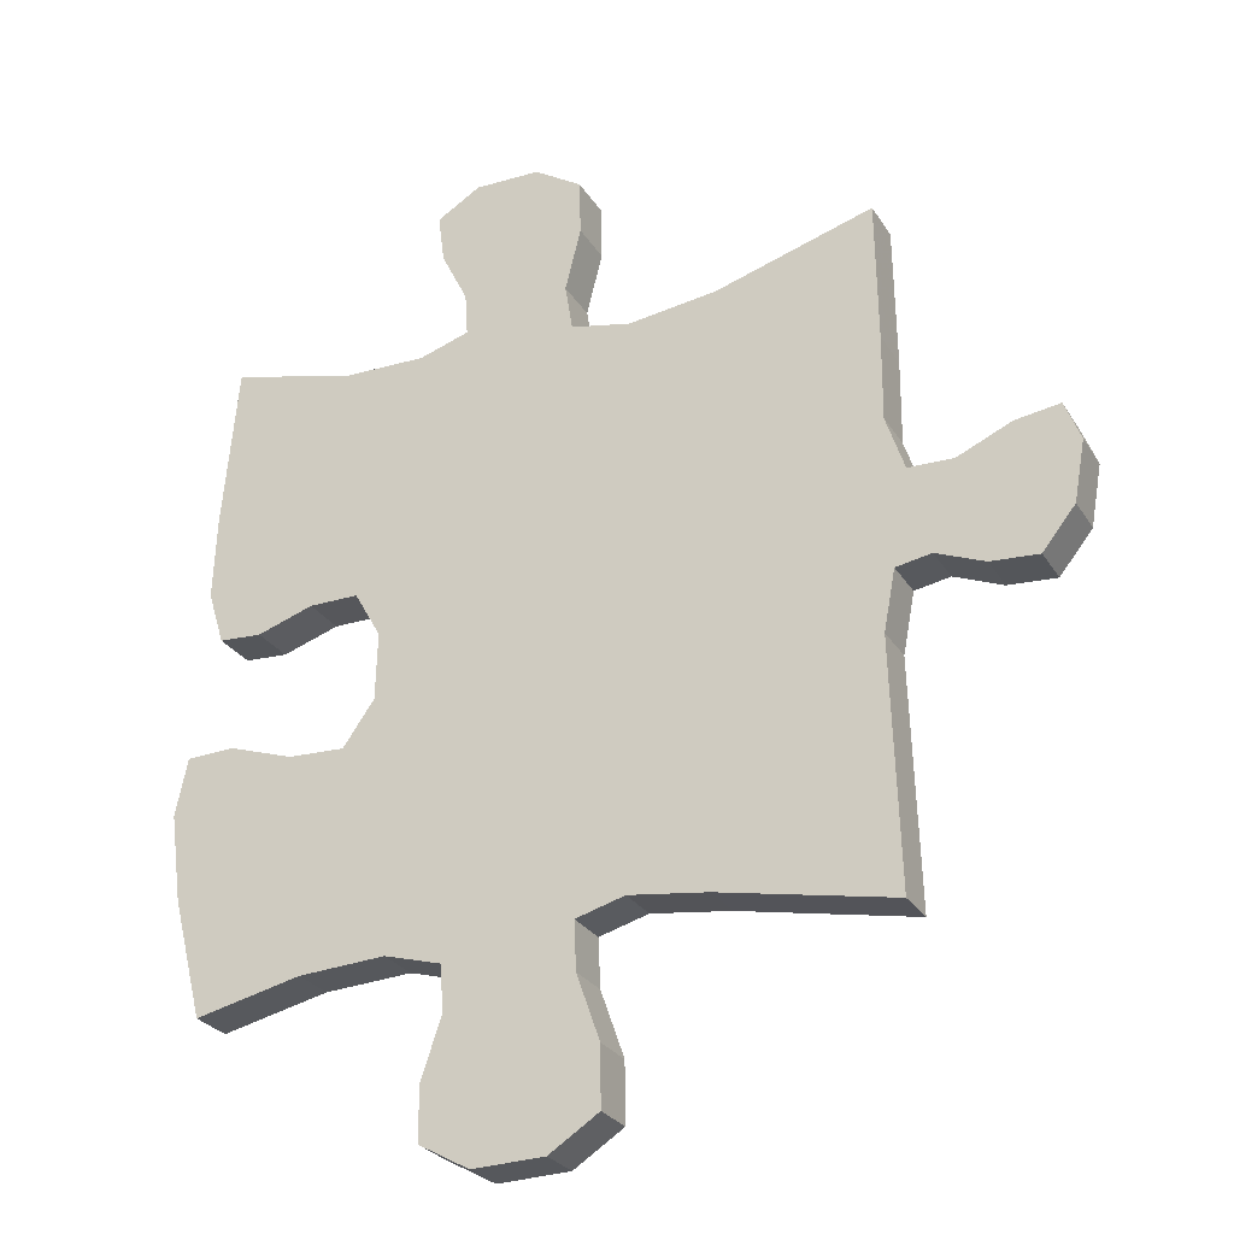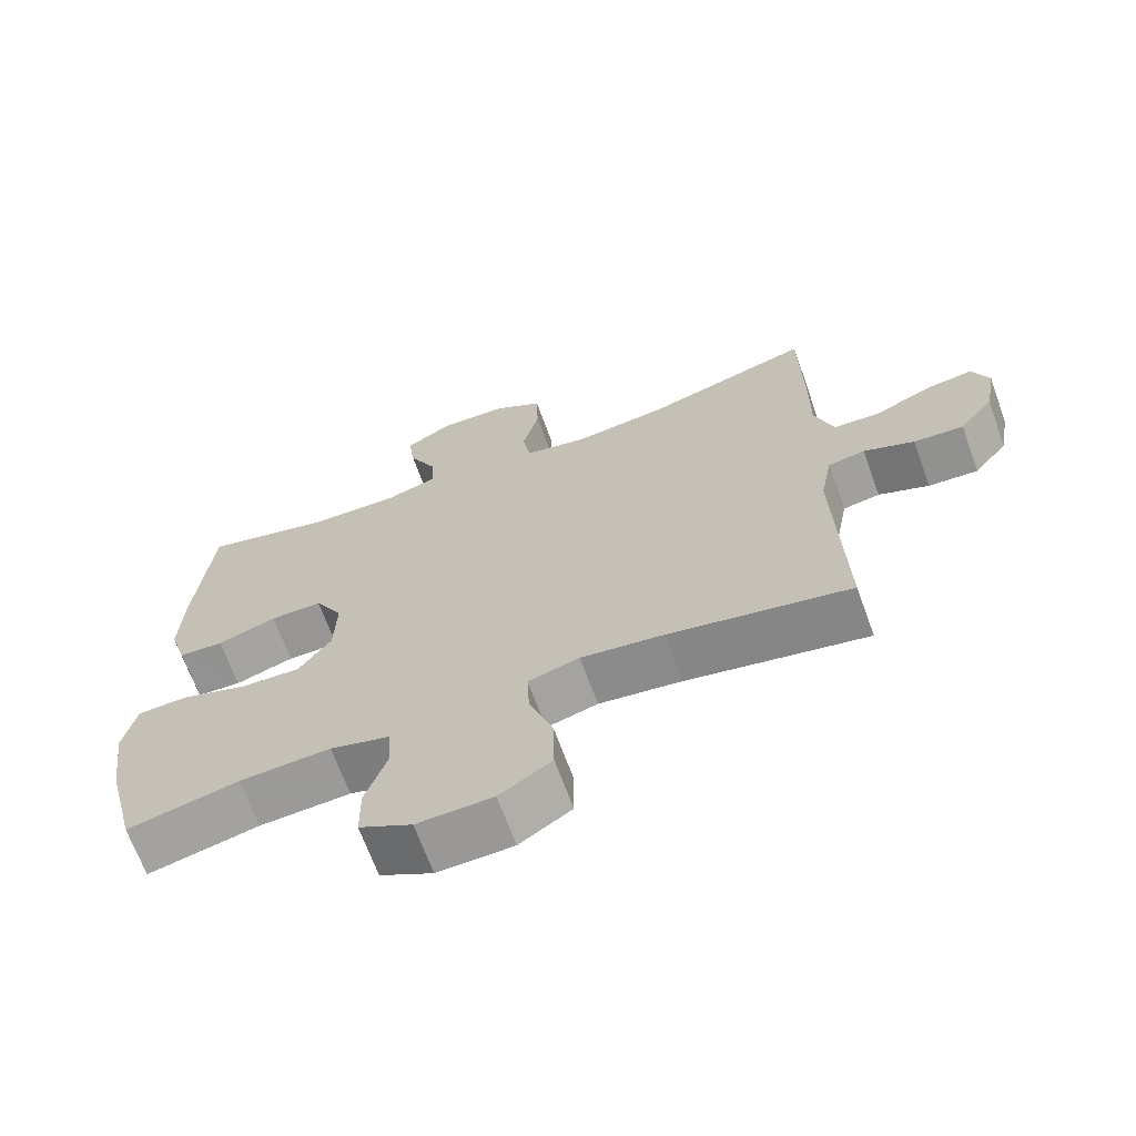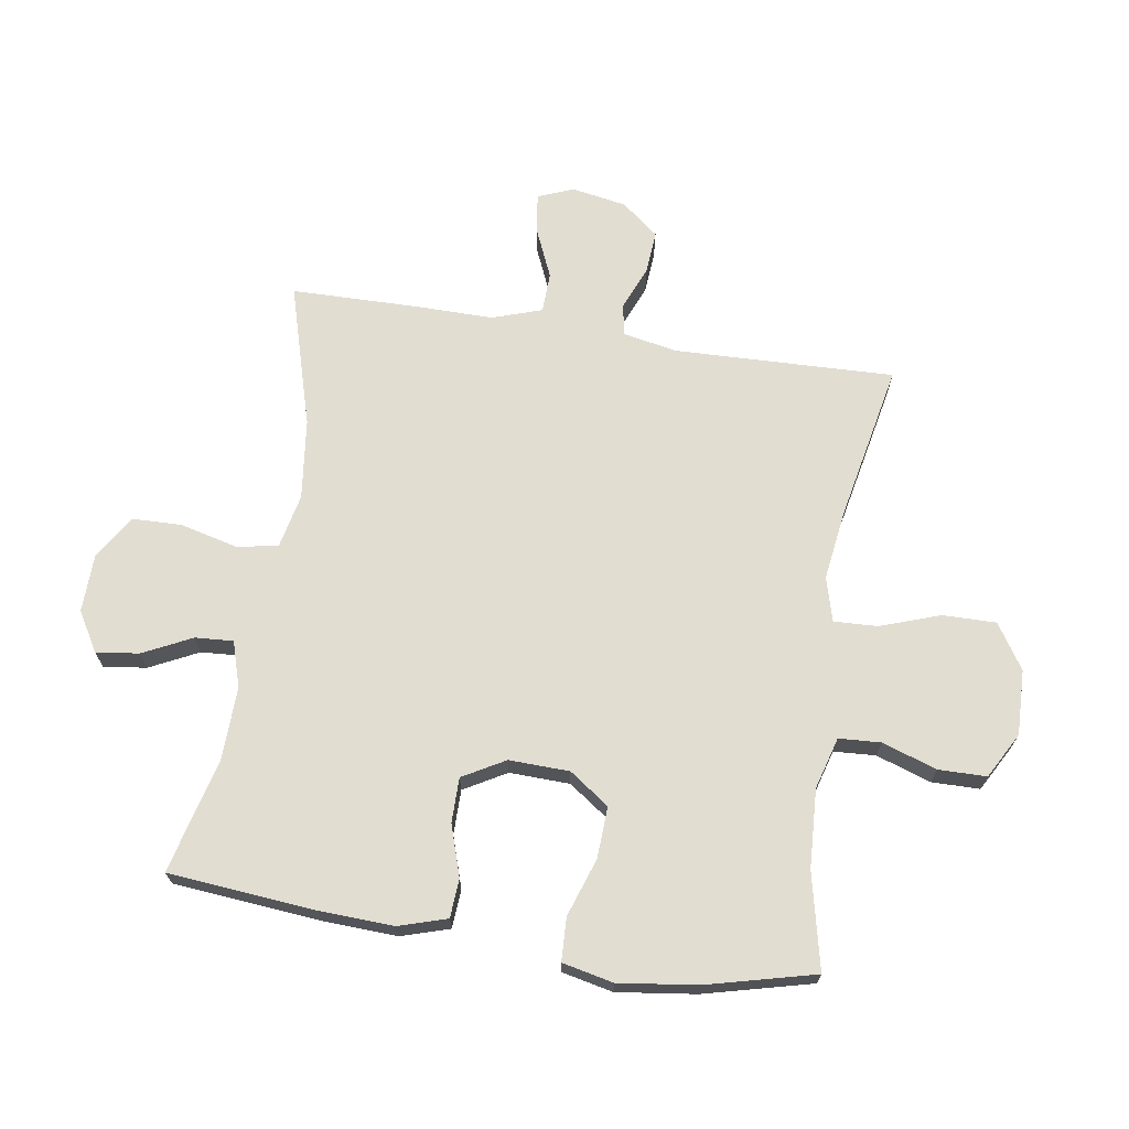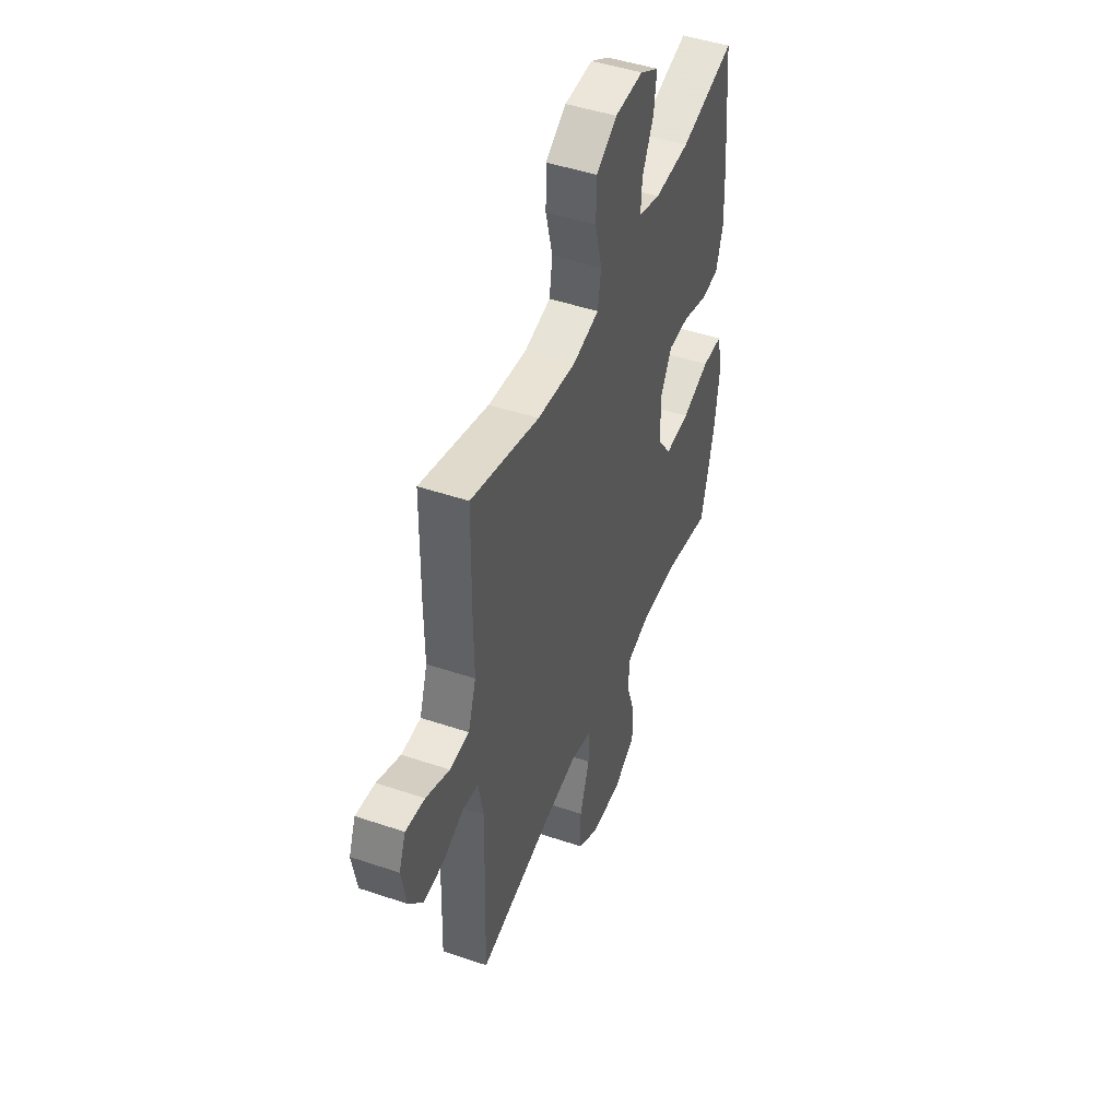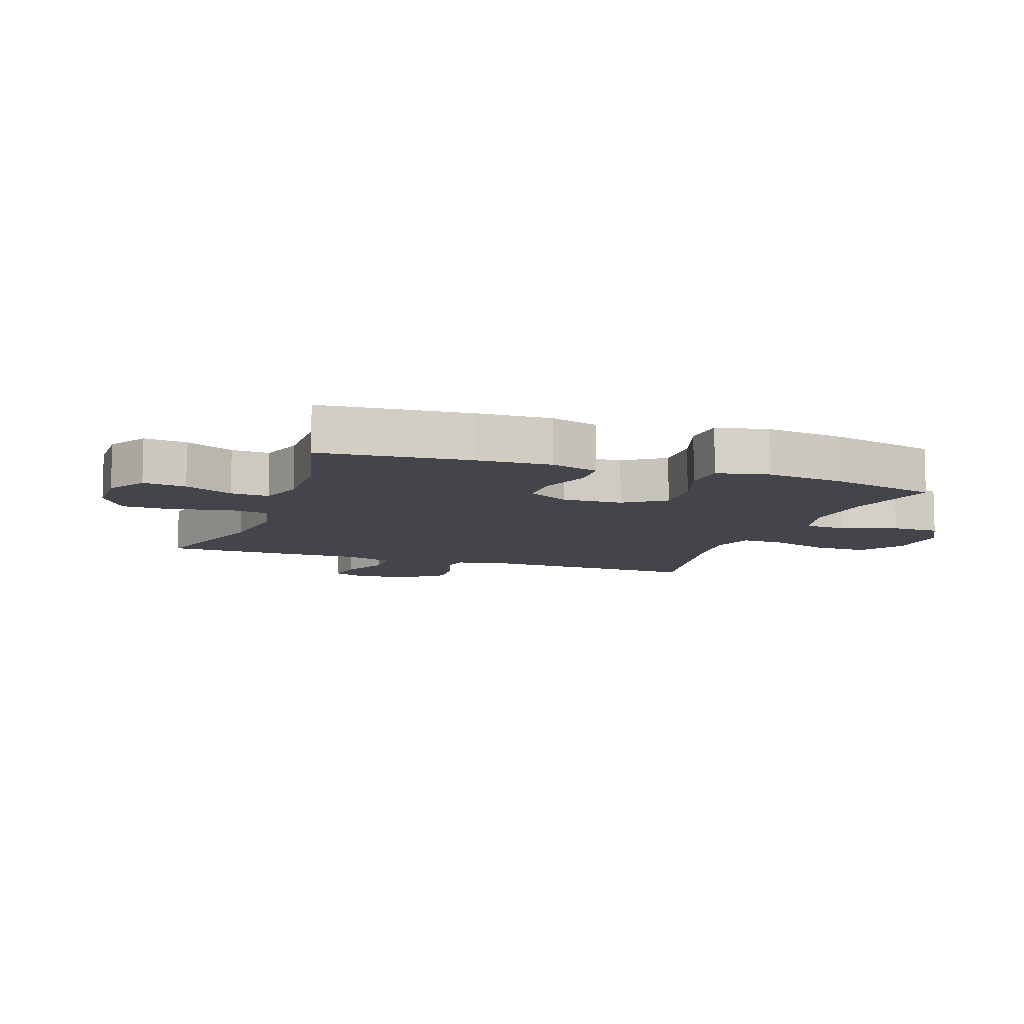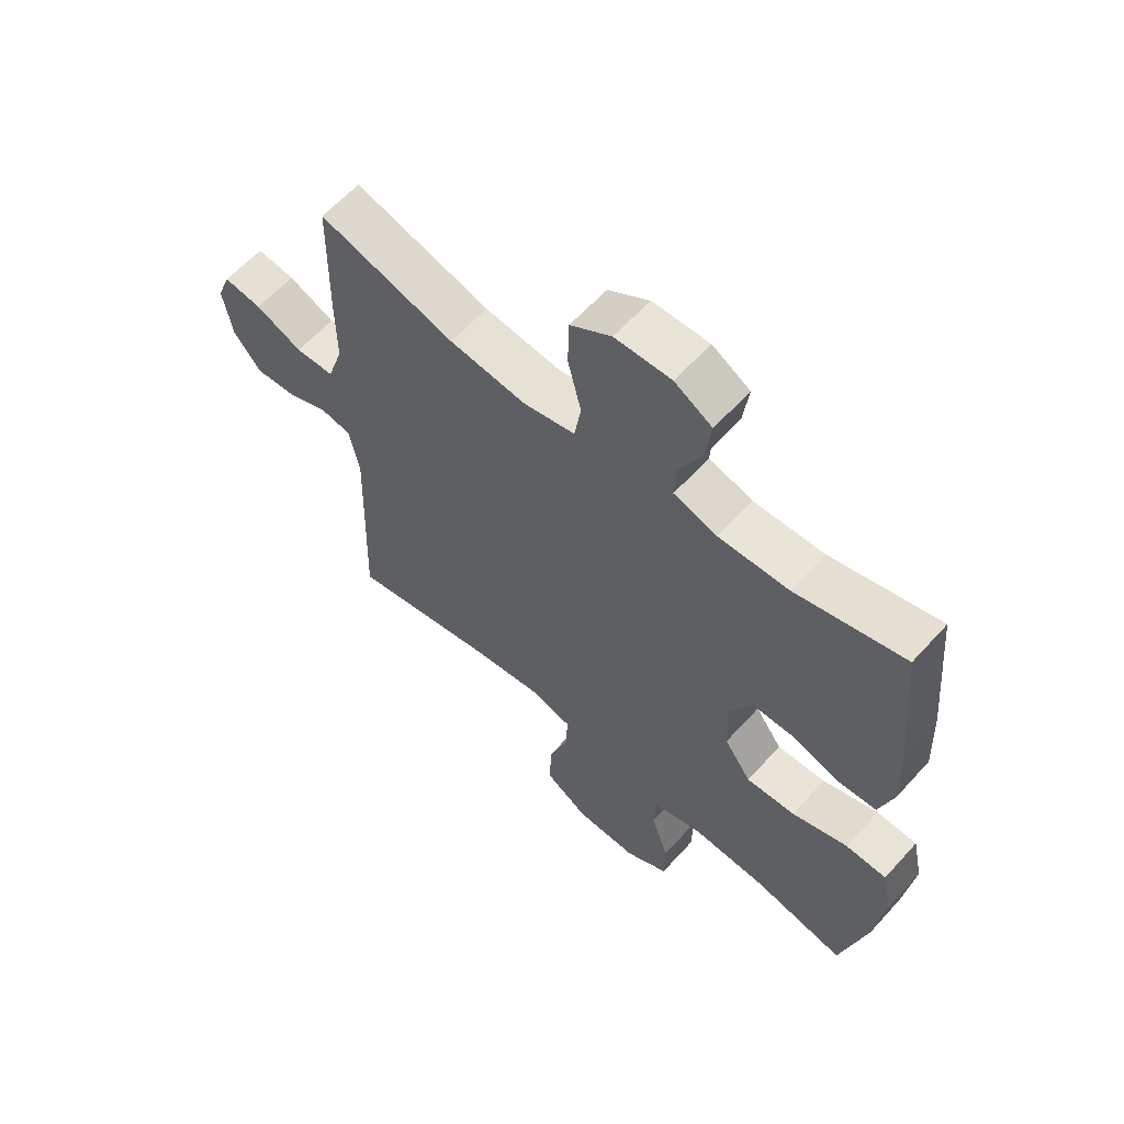
<metadata>
{"format":"obj","ext":"obj","renderer":"f3d","projection":"perspective","resolution":1024,"background":"white","views":[{"elev":-27.3,"azim":-154.5,"up":"+Z"},{"elev":-67.9,"azim":-160.0,"up":"+Z"},{"elev":68.8,"azim":98.9,"up":"+Y"},{"elev":47.0,"azim":-69.0,"up":"+Z"},{"elev":-9.3,"azim":70.5,"up":"+Y"},{"elev":60.9,"azim":41.9,"up":"+Z"}]}
</metadata>
<code>
v 0.5 0.07 0.5
v 0.522 0.07 0.26
v 0.527 0.07 0.14
v 0.503 0.07 0.062
v 0.44 0.07 0.058
v 0.357 0.07 0.085
v 0.284 0.07 0.085
v 0.245 0.07 0.016
v 0.248 0.07 -0.082
v 0.294 0.07 -0.147
v 0.378 0.07 -0.143
v 0.473 0.07 -0.111
v 0.543 0.07 -0.114
v 0.561 0.07 -0.197
v 0.544 0.07 -0.325
v 0.5 0.07 -0.5
v 0.344 0.07 -0.465
v 0.216 0.07 -0.458
v 0.132 0.07 -0.482
v 0.128 0.07 -0.55
v 0.158 0.07 -0.639
v 0.157 0.07 -0.717
v 0.083 0.07 -0.758
v -0.023 0.07 -0.755
v -0.096 0.07 -0.708
v -0.095 0.07 -0.621
v -0.061 0.07 -0.524
v -0.058 0.07 -0.453
v -0.13 0.07 -0.433
v -0.246 0.07 -0.449
v -0.5 0.07 -0.5
v -0.489 0.07 -0.143
v -0.506 0.07 -0.054
v -0.558 0.07 -0.045
v -0.629 0.07 -0.074
v -0.699 0.07 -0.079
v -0.747 0.07 -0.019
v -0.763 0.07 0.07
v -0.74 0.07 0.128
v -0.675 0.07 0.119
v -0.595 0.07 0.084
v -0.529 0.07 0.086
v -0.502 0.07 0.167
v -0.503 0.07 0.292
v -0.5 0.07 0.5
v -0.268 0.07 0.432
v -0.137 0.07 0.416
v -0.048 0.07 0.435
v -0.037 0.07 0.503
v -0.06 0.07 0.595
v -0.058 0.07 0.676
v 0.012 0.07 0.72
v 0.108 0.07 0.722
v 0.172 0.07 0.684
v 0.163 0.07 0.614
v 0.124 0.07 0.535
v 0.12 0.07 0.473
v 0.194 0.07 0.45
v 0.314 0.07 0.453
v 0.5 0 0.5
v 0.522 0 0.26
v 0.527 0 0.14
v 0.503 0 0.062
v 0.44 0 0.058
v 0.357 0 0.085
v 0.284 0 0.085
v 0.245 0 0.016
v 0.248 0 -0.082
v 0.294 0 -0.147
v 0.378 0 -0.143
v 0.473 0 -0.111
v 0.543 0 -0.114
v 0.561 0 -0.197
v 0.544 0 -0.325
v 0.5 0 -0.5
v 0.344 0 -0.465
v 0.216 0 -0.458
v 0.132 0 -0.482
v 0.128 0 -0.55
v 0.158 0 -0.639
v 0.157 0 -0.717
v 0.083 0 -0.758
v -0.023 0 -0.755
v -0.096 0 -0.708
v -0.095 0 -0.621
v -0.061 0 -0.524
v -0.058 0 -0.453
v -0.13 0 -0.433
v -0.246 0 -0.449
v -0.5 0 -0.5
v -0.489 0 -0.143
v -0.506 0 -0.054
v -0.558 0 -0.045
v -0.629 0 -0.074
v -0.699 0 -0.079
v -0.747 0 -0.019
v -0.763 0 0.07
v -0.74 0 0.128
v -0.675 0 0.119
v -0.595 0 0.084
v -0.529 0 0.086
v -0.502 0 0.167
v -0.503 0 0.292
v -0.5 0 0.5
v -0.268 0 0.432
v -0.137 0 0.416
v -0.048 0 0.435
v -0.037 0 0.503
v -0.06 0 0.595
v -0.058 0 0.676
v 0.012 0 0.72
v 0.108 0 0.722
v 0.172 0 0.684
v 0.163 0 0.614
v 0.124 0 0.535
v 0.12 0 0.473
v 0.194 0 0.45
v 0.314 0 0.453
f 53 54 55 56
f 53 56 57
f 52 53 57
f 49 50 51 52
f 48 49 52 57
f 43 44 45 46
f 42 43 46 47
f 38 39 40 41
f 38 41 42
f 37 38 42
f 34 35 36 37
f 34 37 42
f 33 34 42 47
f 30 31 32
f 29 30 32 33
f 28 29 33 47
f 24 25 26 27
f 24 27 28
f 20 21 22 23
f 19 20 23 24
f 14 15 16 17
f 14 17 18
f 11 12 13 14
f 10 11 14 18
f 9 10 18 19
f 3 4 5 6
f 3 6 7
f 59 1 2 3
f 58 59 3 7
f 48 57 58 7
f 8 9 19 24
f 8 24 28 47
f 7 8 47 48
f 115 114 113 112
f 116 115 112
f 116 112 111
f 111 110 109 108
f 116 111 108 107
f 105 104 103 102
f 106 105 102 101
f 100 99 98 97
f 101 100 97
f 101 97 96
f 96 95 94 93
f 101 96 93
f 106 101 93 92
f 91 90 89
f 92 91 89 88
f 106 92 88 87
f 86 85 84 83
f 87 86 83
f 82 81 80 79
f 83 82 79 78
f 76 75 74 73
f 77 76 73
f 73 72 71 70
f 77 73 70 69
f 78 77 69 68
f 65 64 63 62
f 66 65 62
f 62 61 60 118
f 66 62 118 117
f 66 117 116 107
f 83 78 68 67
f 106 87 83 67
f 107 106 67 66
f 1 60 61 2
f 2 61 62 3
f 3 62 63 4
f 4 63 64 5
f 5 64 65 6
f 6 65 66 7
f 7 66 67 8
f 8 67 68 9
f 9 68 69 10
f 10 69 70 11
f 11 70 71 12
f 12 71 72 13
f 13 72 73 14
f 14 73 74 15
f 15 74 75 16
f 16 75 76 17
f 17 76 77 18
f 18 77 78 19
f 19 78 79 20
f 20 79 80 21
f 21 80 81 22
f 22 81 82 23
f 23 82 83 24
f 24 83 84 25
f 25 84 85 26
f 26 85 86 27
f 27 86 87 28
f 28 87 88 29
f 29 88 89 30
f 30 89 90 31
f 31 90 91 32
f 32 91 92 33
f 33 92 93 34
f 34 93 94 35
f 35 94 95 36
f 36 95 96 37
f 37 96 97 38
f 38 97 98 39
f 39 98 99 40
f 40 99 100 41
f 41 100 101 42
f 42 101 102 43
f 43 102 103 44
f 44 103 104 45
f 45 104 105 46
f 46 105 106 47
f 47 106 107 48
f 48 107 108 49
f 49 108 109 50
f 50 109 110 51
f 51 110 111 52
f 52 111 112 53
f 53 112 113 54
f 54 113 114 55
f 55 114 115 56
f 56 115 116 57
f 57 116 117 58
f 58 117 118 59
f 59 118 60 1

</code>
